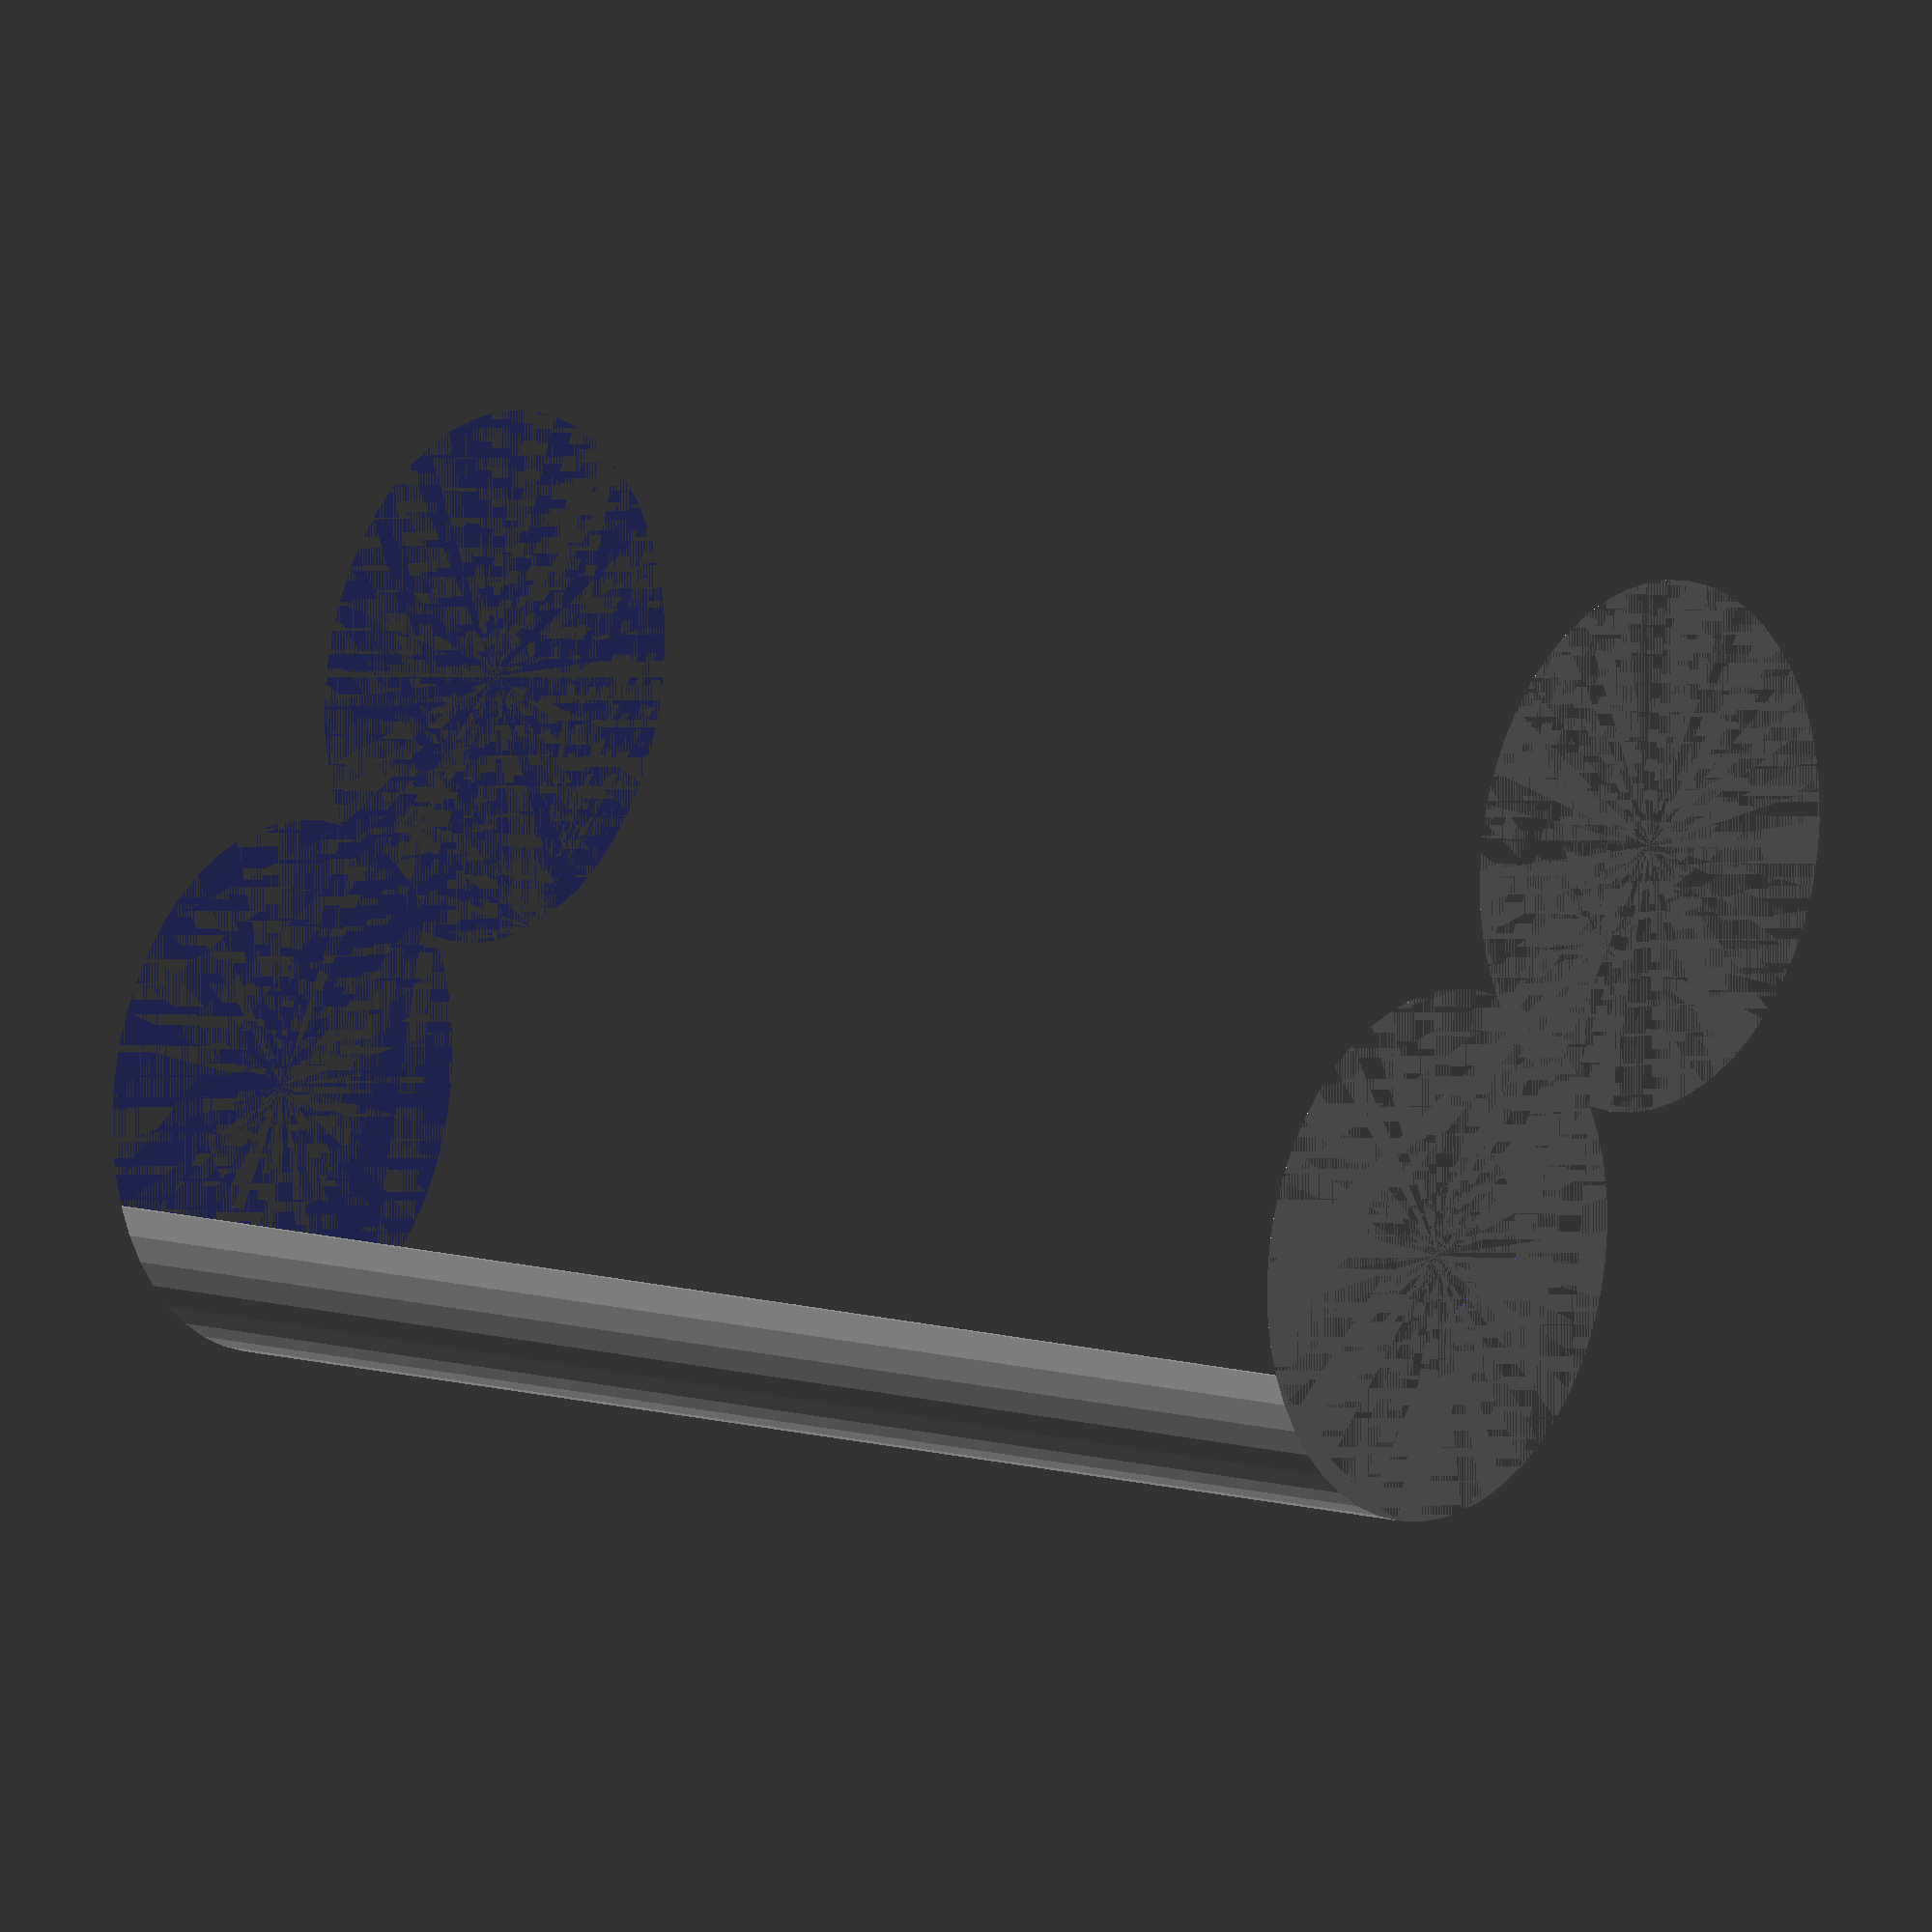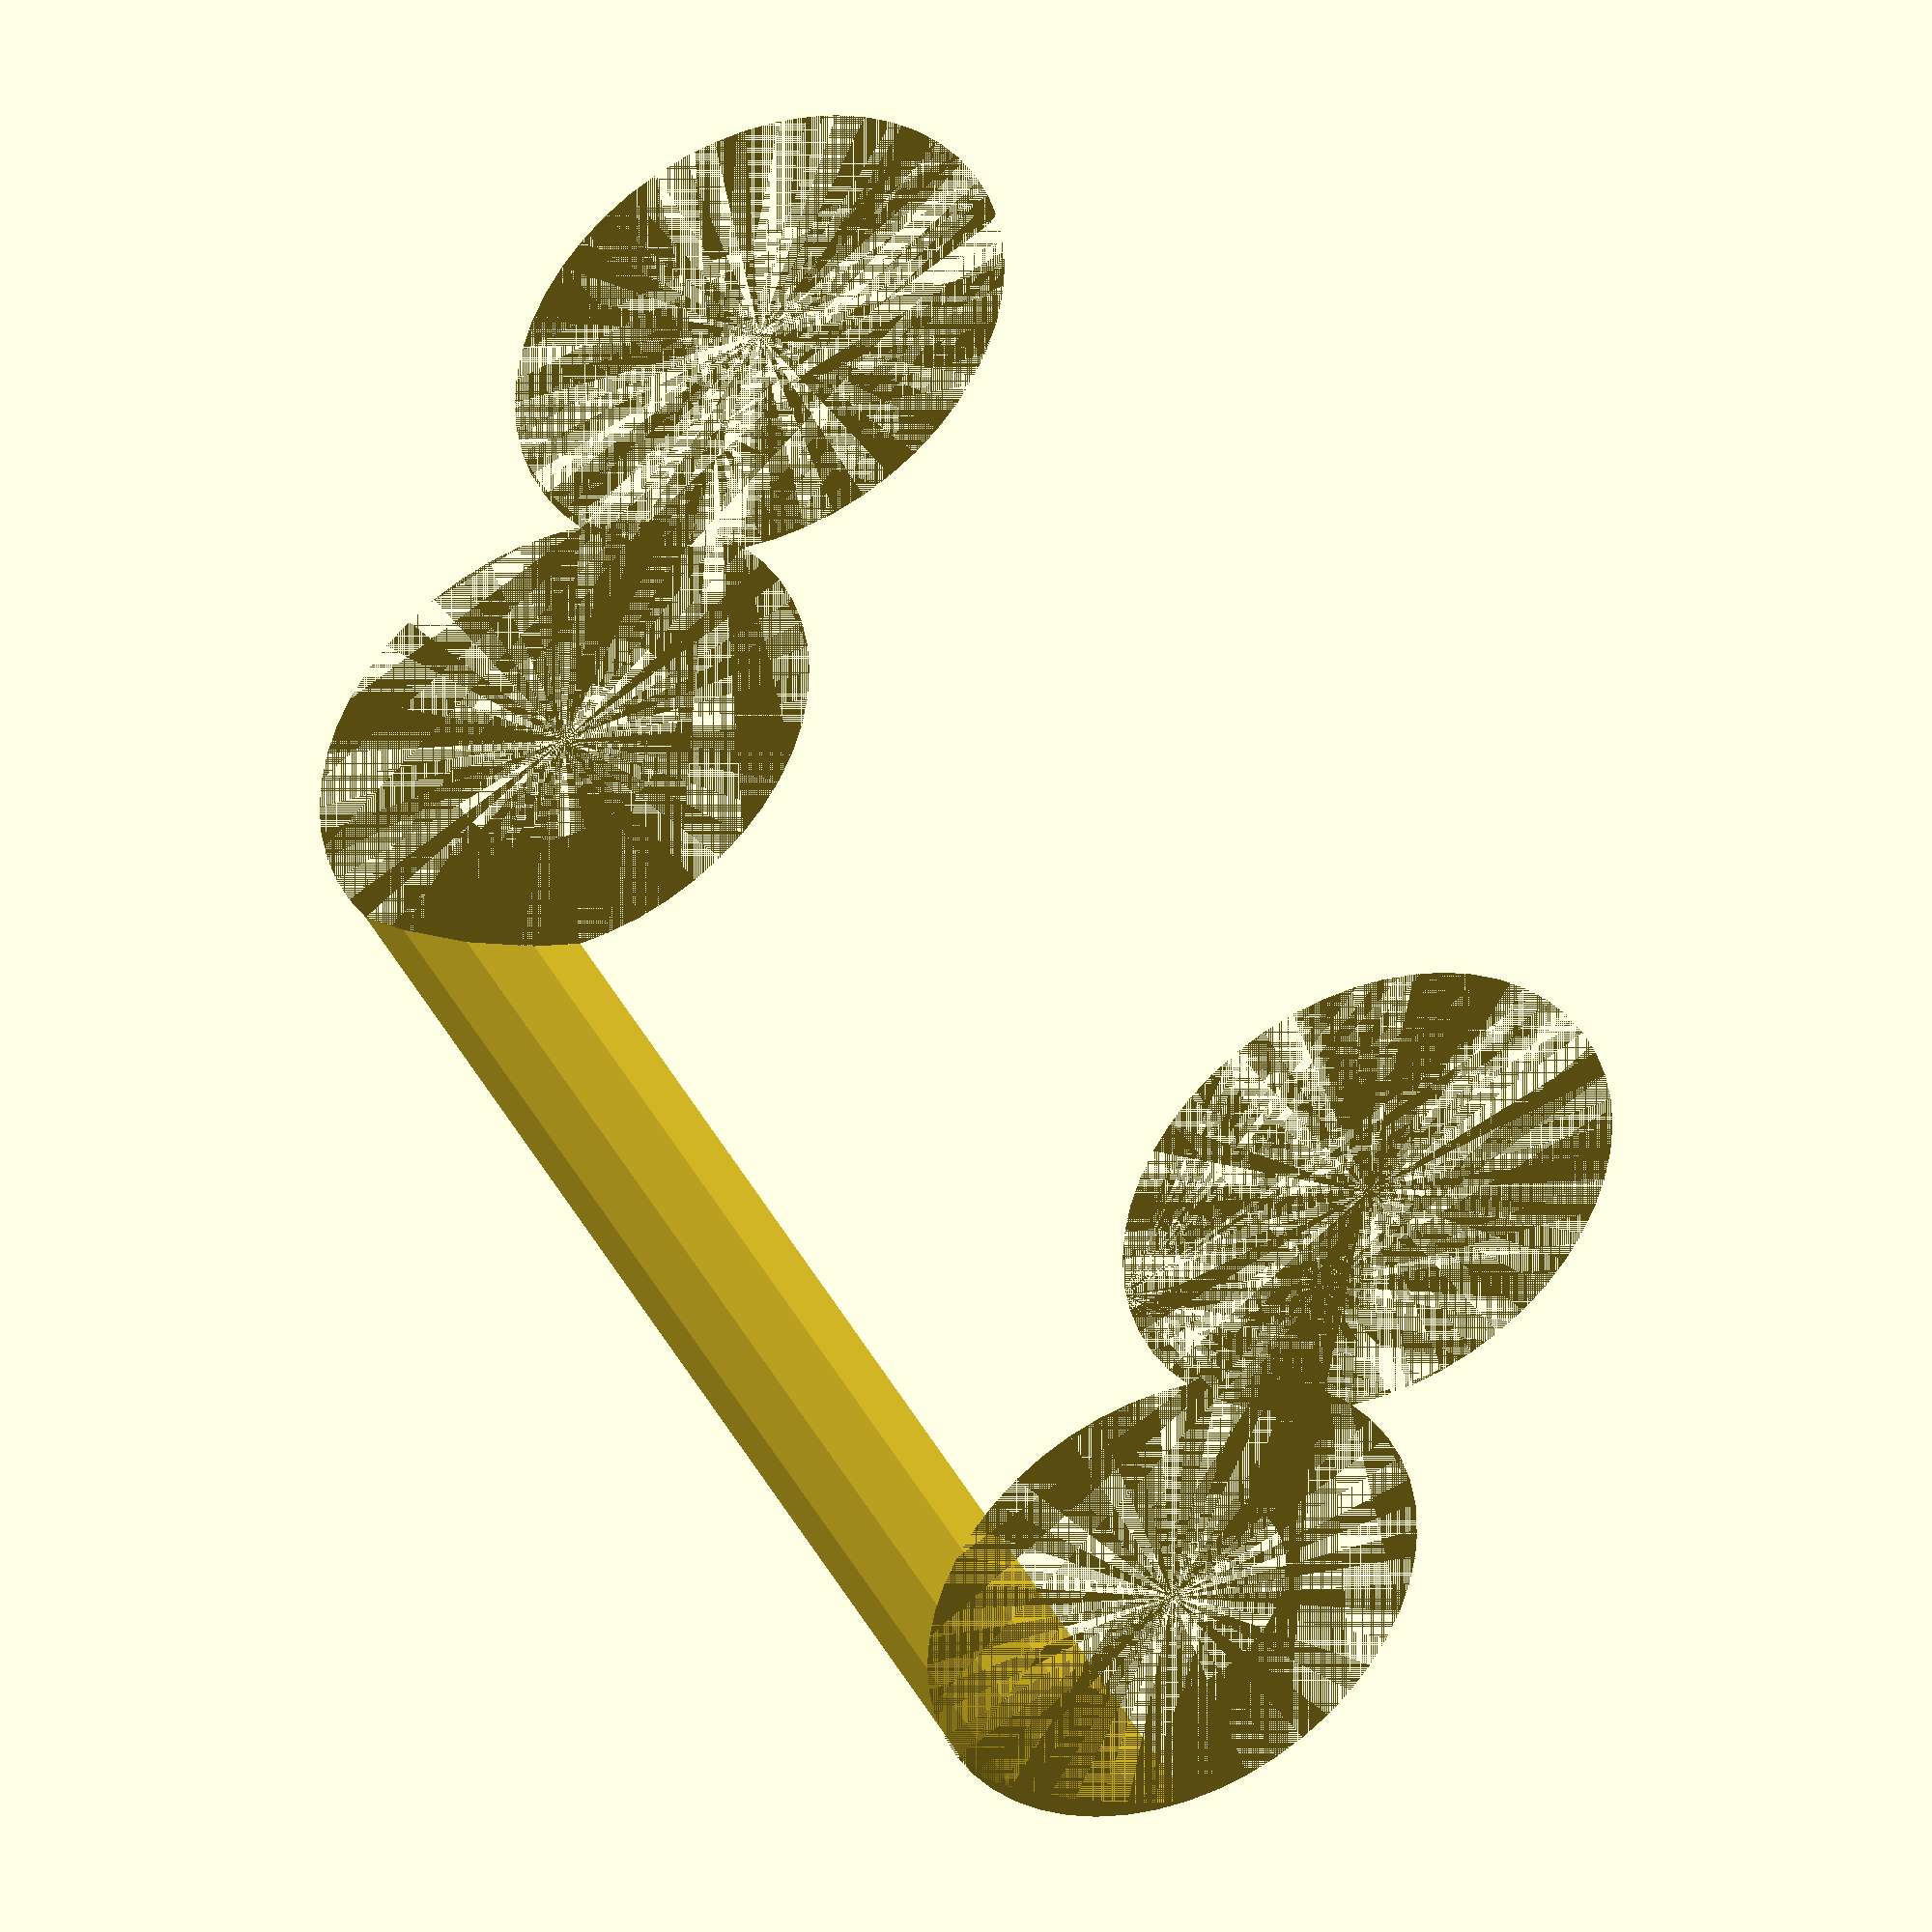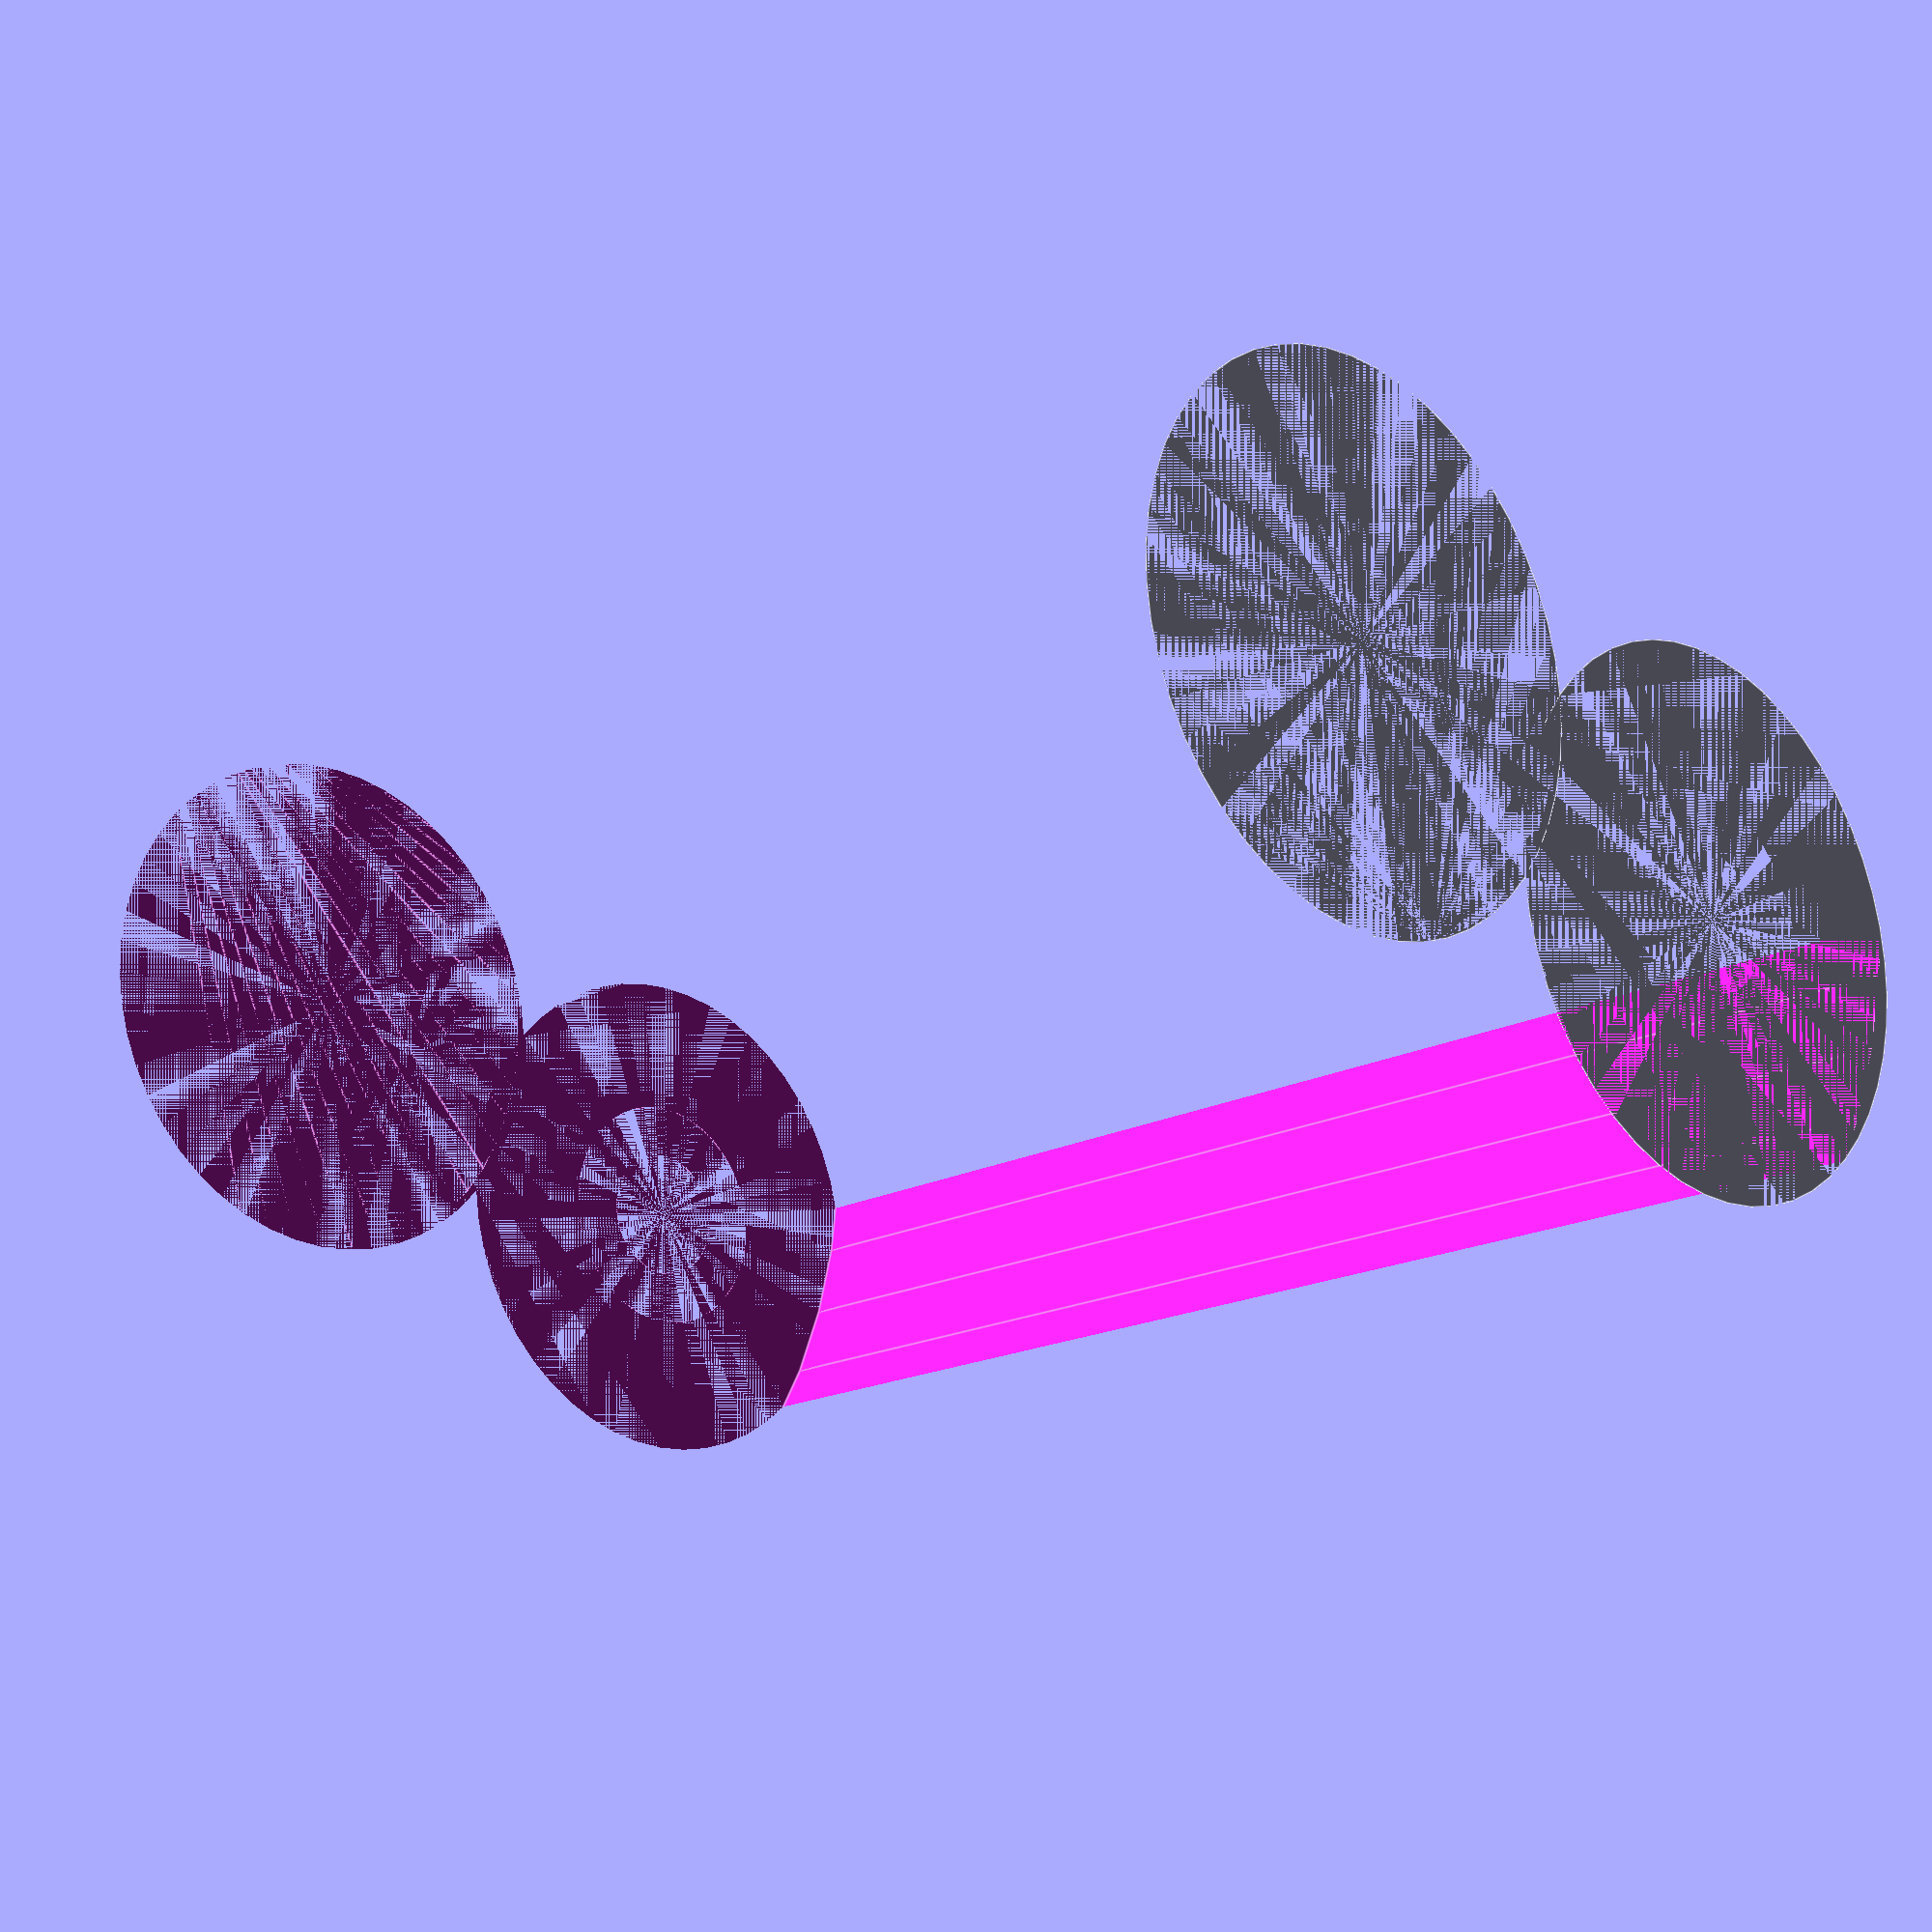
<openscad>
$fn = 50;


difference() {
	union() {
		cylinder(h = 39, r = 7.0000000000);
		translate(v = [-13.0000000000, 0, 0]) {
			cylinder(h = 39, r = 7.0000000000);
		}
	}
	union() {
		cylinder(h = 39, r = 3.2500000000);
		cylinder(h = 39, r = 1.8000000000);
		cylinder(h = 39, r = 1.8000000000);
		cylinder(h = 39, r = 1.8000000000);
		translate(v = [-17.5000000000, 0, 0]) {
			hull() {
				translate(v = [-3.7500000000, 0.0000000000, 0]) {
					cylinder(h = 39, r = 7.5000000000);
				}
				translate(v = [3.7500000000, 0.0000000000, 0]) {
					cylinder(h = 39, r = 7.5000000000);
				}
				translate(v = [-3.7500000000, -0.0000000000, 0]) {
					cylinder(h = 39, r = 7.5000000000);
				}
				translate(v = [3.7500000000, -0.0000000000, 0]) {
					cylinder(h = 39, r = 7.5000000000);
				}
			}
		}
		translate(v = [-10.0000000000, 0, 0.0000000000]) {
			cylinder(h = 39, r = 16.5000000000);
		}
	}
}
</openscad>
<views>
elev=349.7 azim=132.2 roll=309.4 proj=o view=wireframe
elev=141.1 azim=244.6 roll=24.0 proj=o view=solid
elev=17.4 azim=162.6 roll=136.4 proj=p view=edges
</views>
